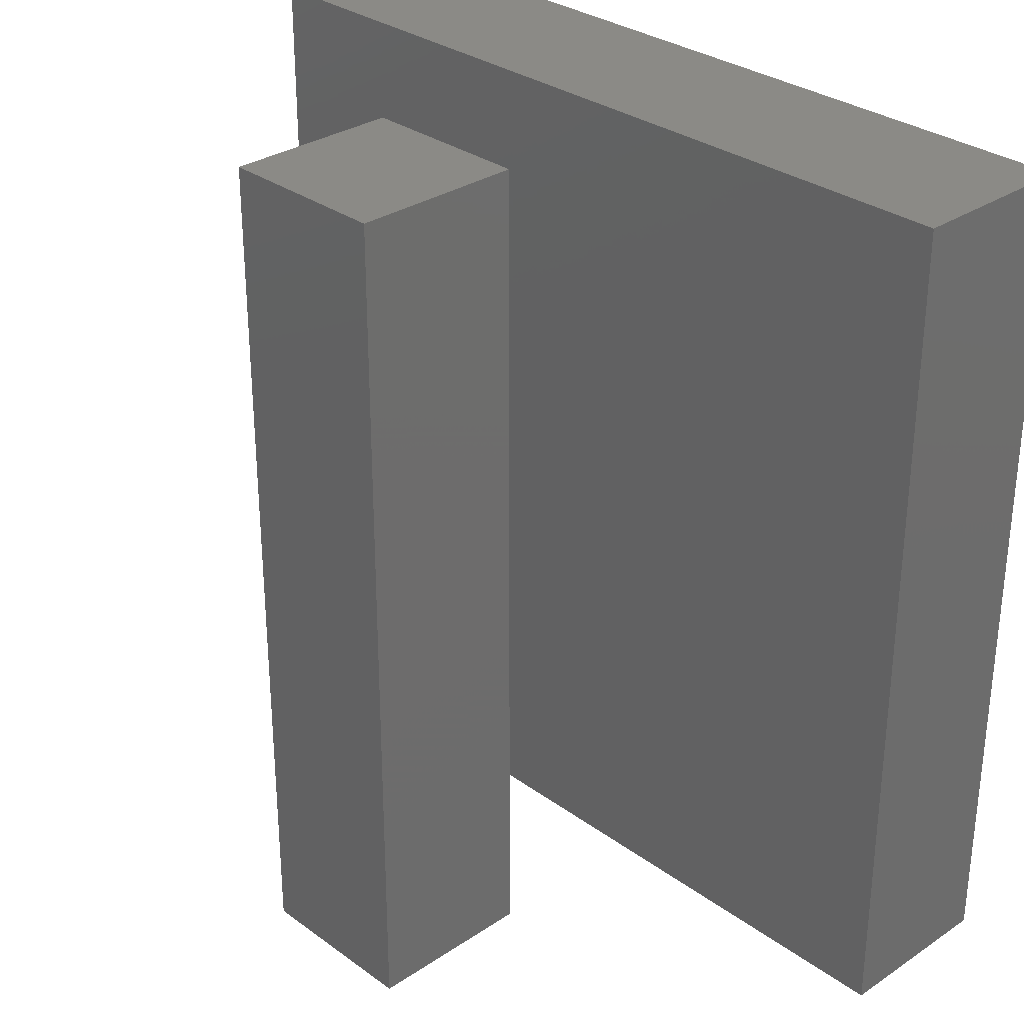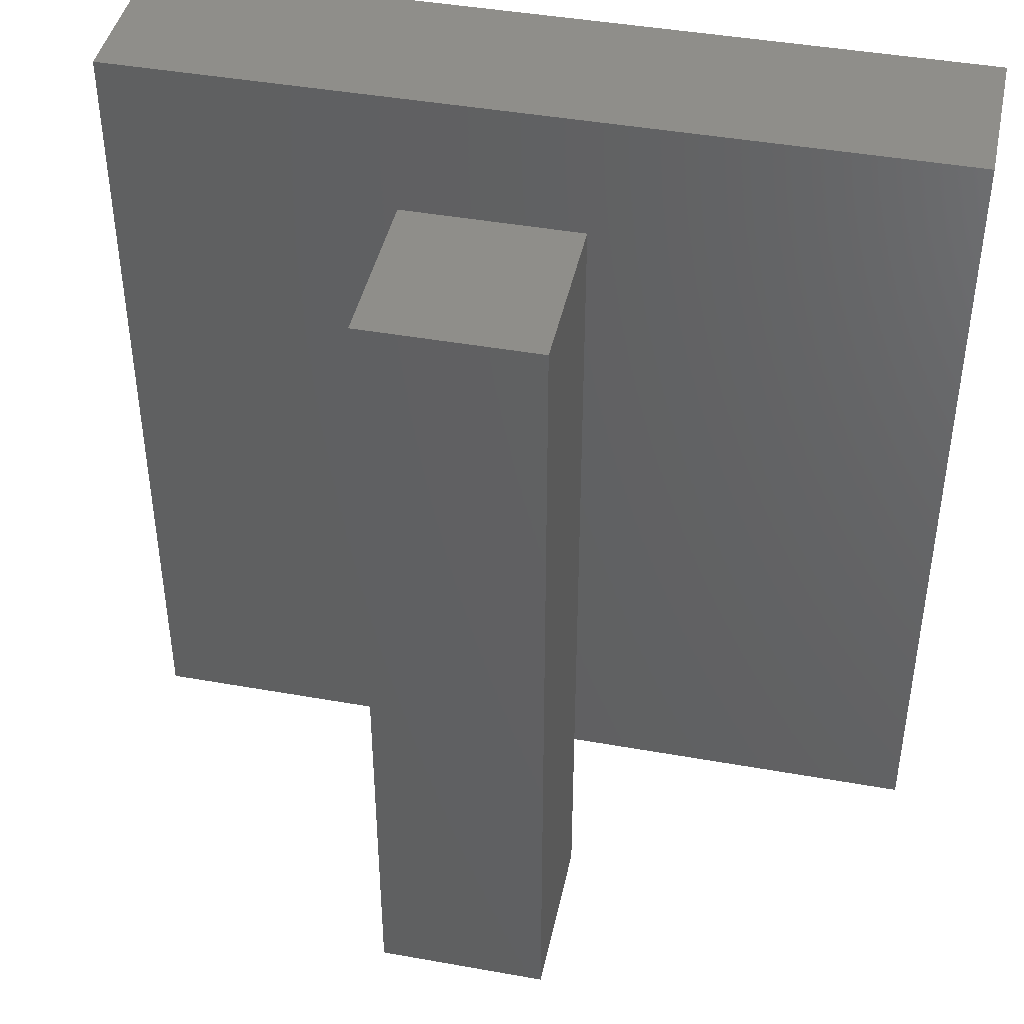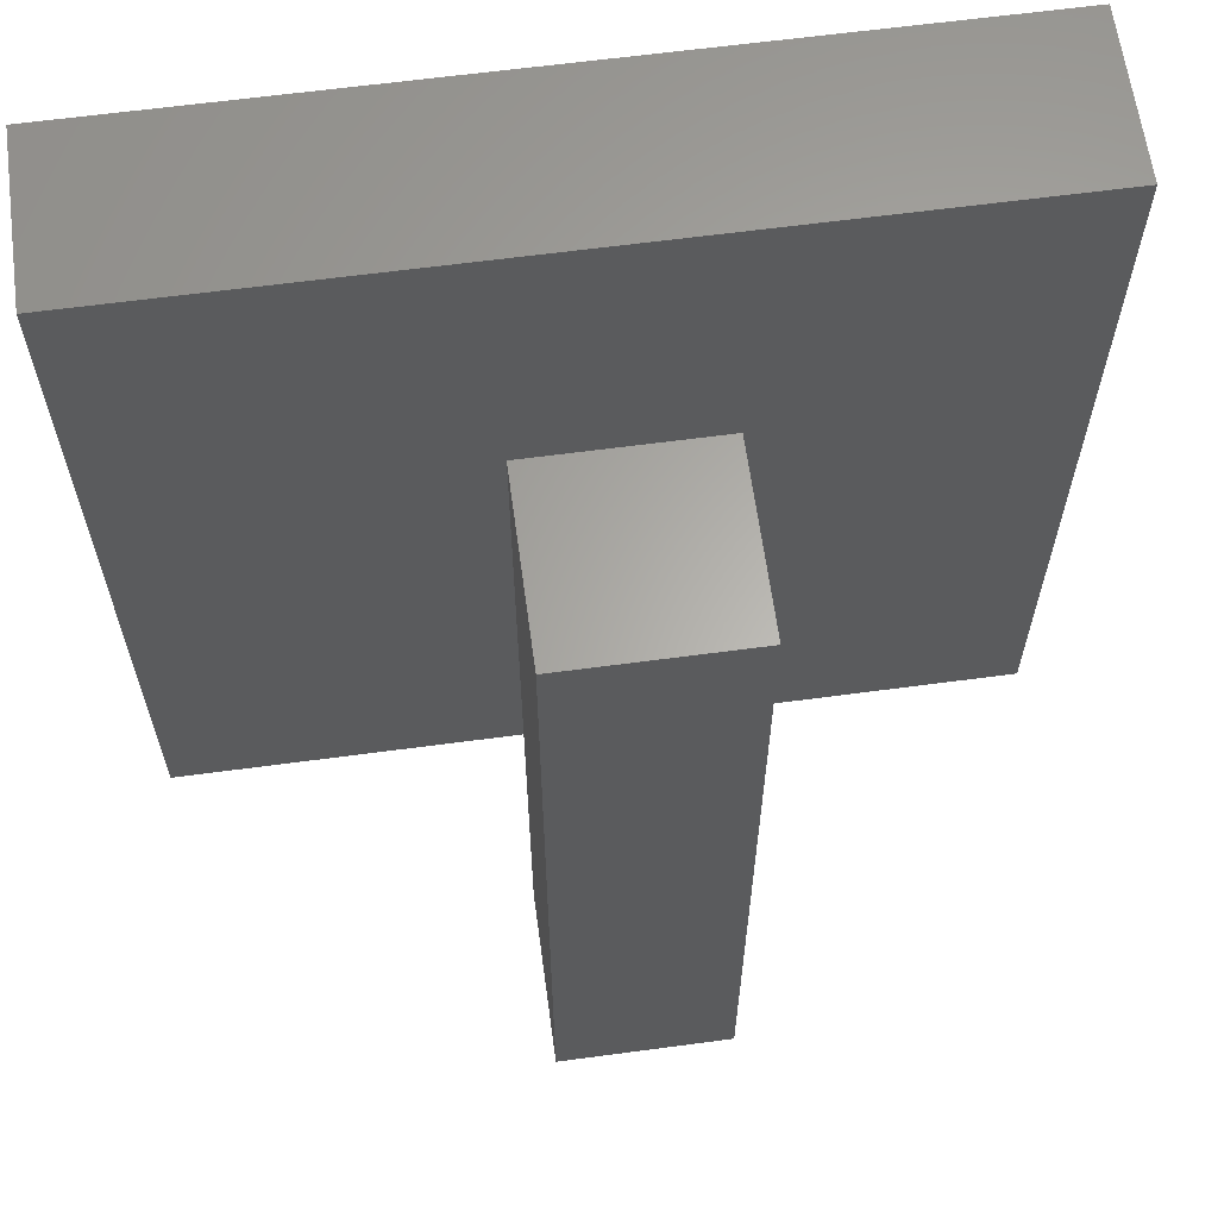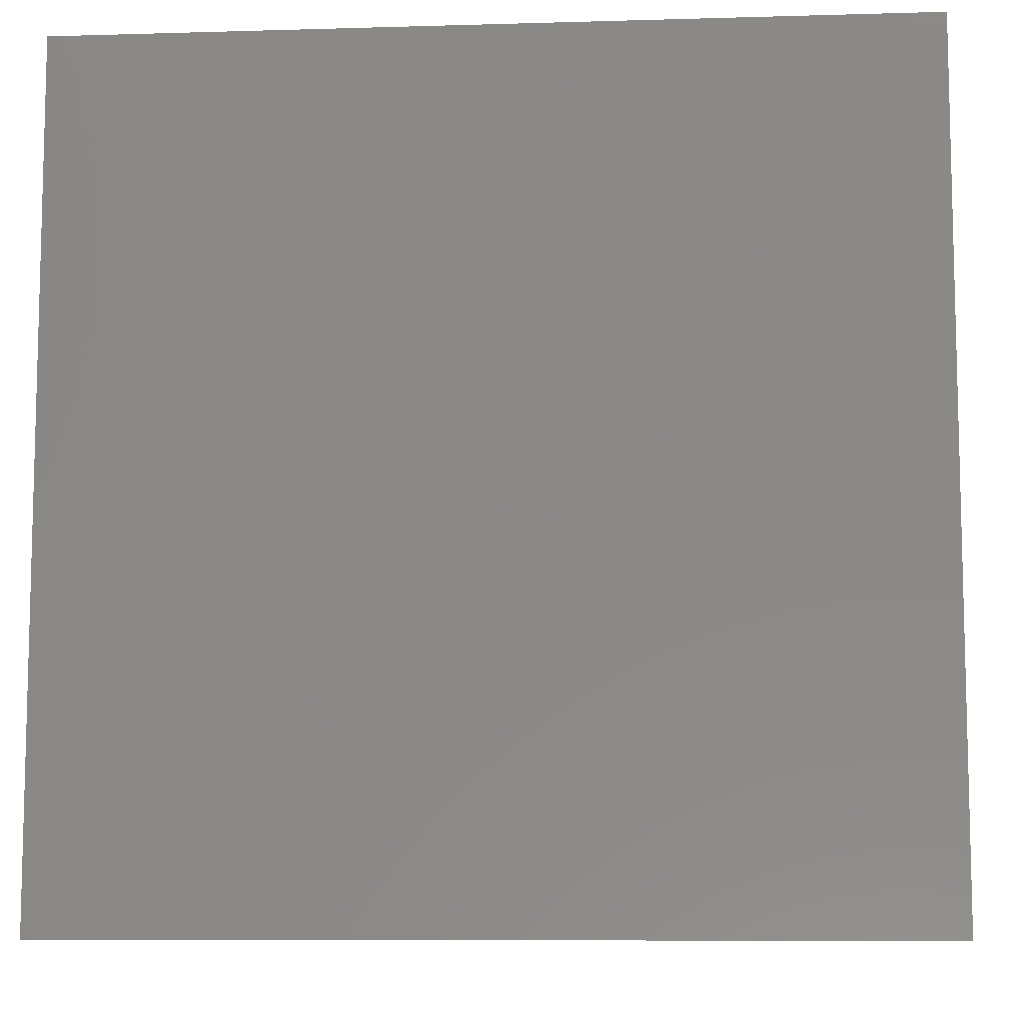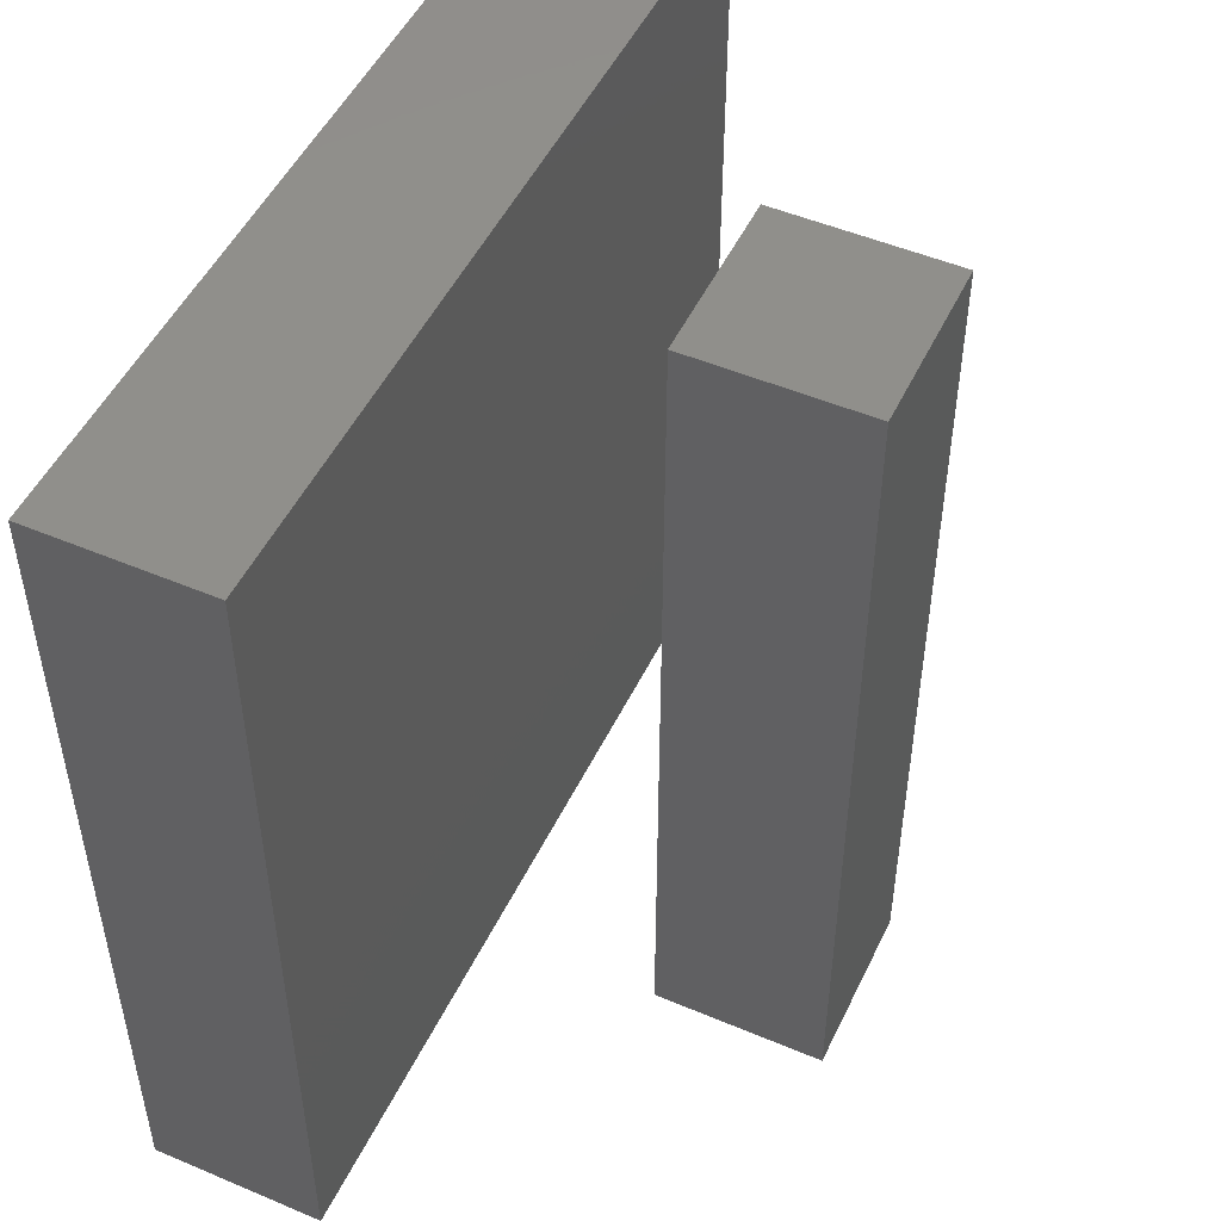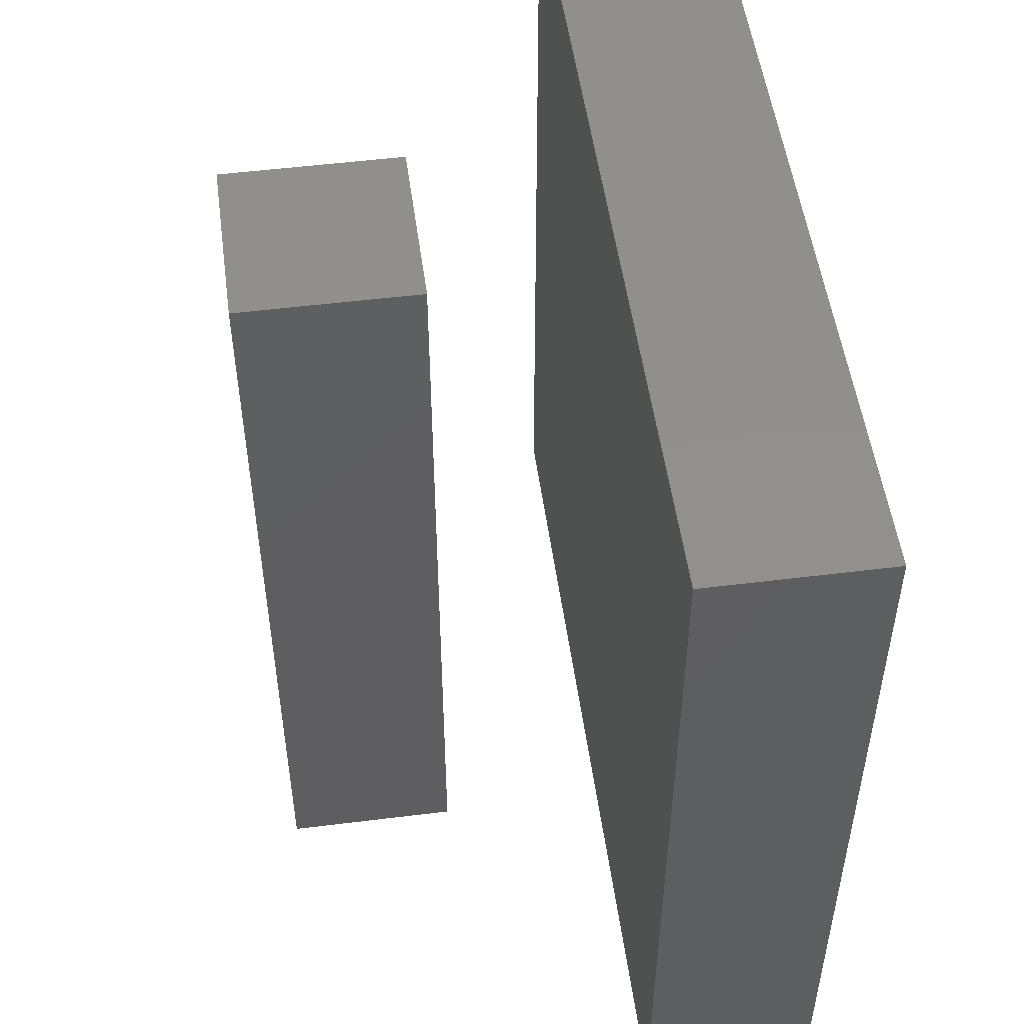
<metadata>
{"format":"stl","ext":"stl","renderer":"f3d","projection":"perspective","resolution":1024,"background":"white","views":[{"elev":30.7,"azim":46.2,"up":"+Z"},{"elev":43.0,"azim":12.0,"up":"+Z"},{"elev":63.3,"azim":-7.7,"up":"+Z"},{"elev":-8.9,"azim":-175.5,"up":"+Z"},{"elev":49.9,"azim":-65.0,"up":"+Z"},{"elev":51.9,"azim":82.3,"up":"+Z"}]}
</metadata>
<code>
# stl→obj: 16 verts, 24 faces
v -5 3 -5
v 5 5 -5
v 5 3 -5
v -5 5 -5
v -1 -1 -5
v 1 1 -5
v 1 -1 -5
v -1 1 -5
v -5 5 5
v 5 3 5
v 5 5 5
v -5 3 5
v -1 1 5
v 1 -1 5
v 1 1 5
v -1 -1 5
f 1 2 3
f 2 1 4
f 5 6 7
f 6 5 8
f 9 10 11
f 10 9 12
f 13 14 15
f 14 13 16
f 5 14 16
f 14 5 7
f 6 13 15
f 13 6 8
f 1 10 12
f 10 1 3
f 10 2 11
f 2 10 3
f 2 9 11
f 9 2 4
f 1 9 4
f 9 1 12
f 5 13 8
f 13 5 16
f 14 6 15
f 6 14 7

</code>
